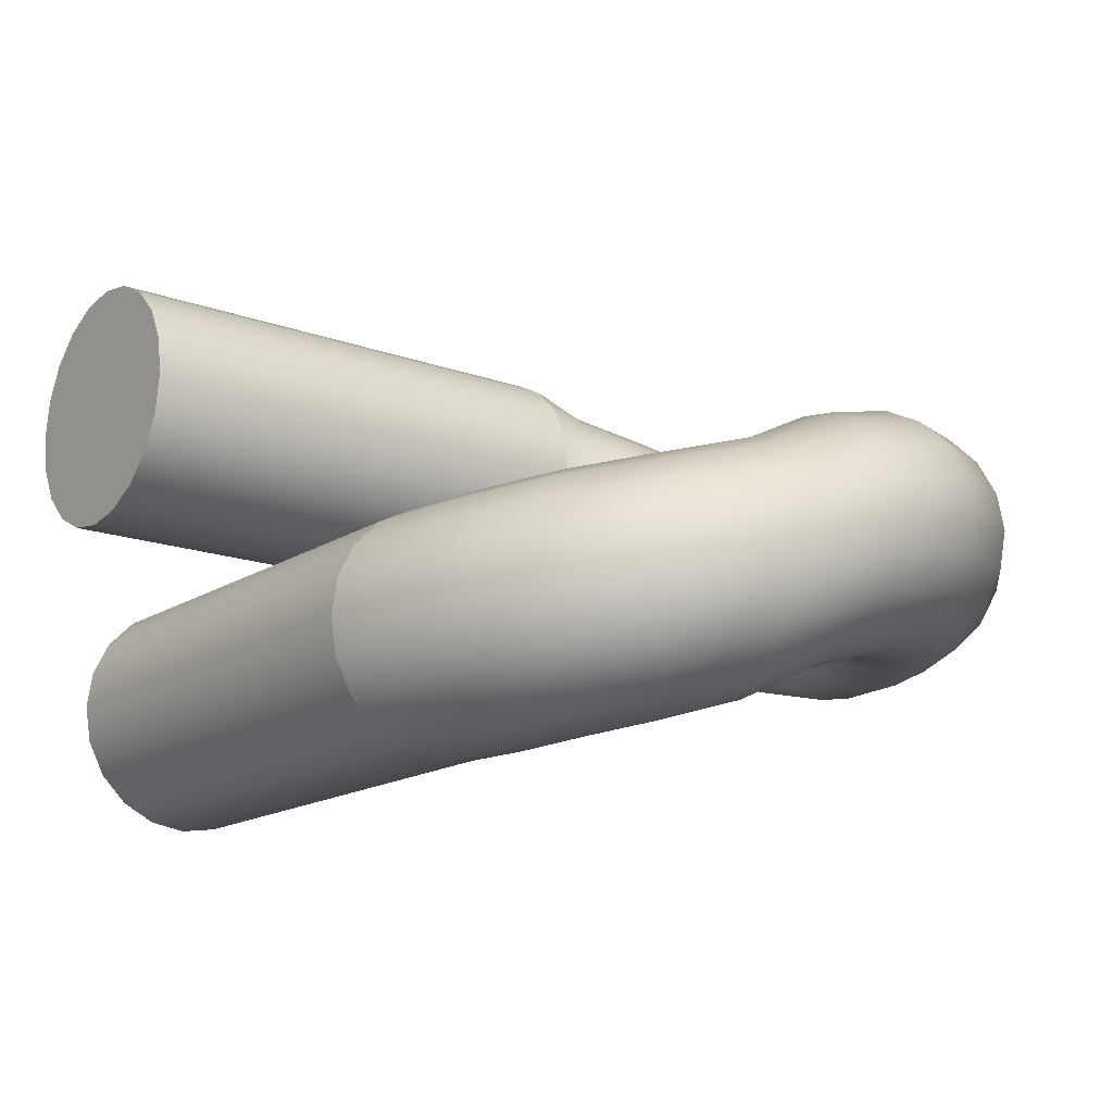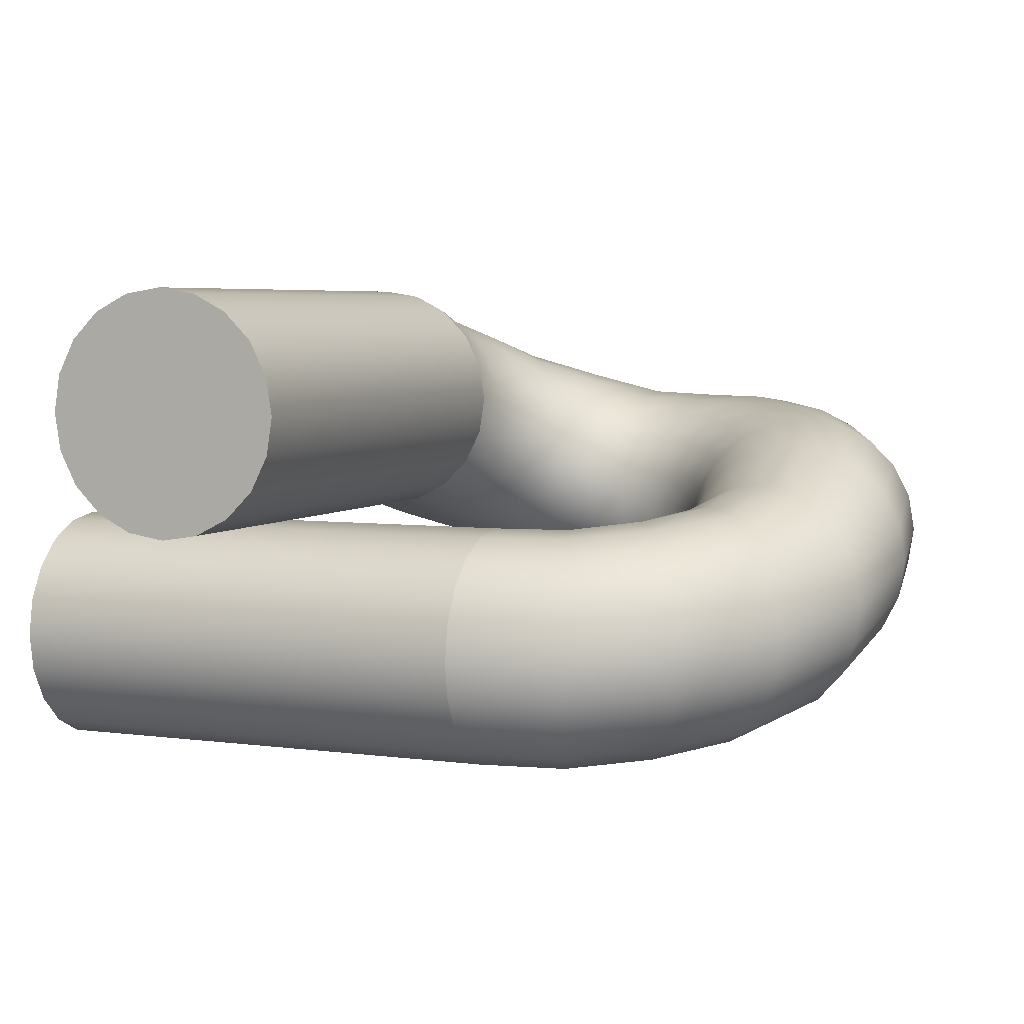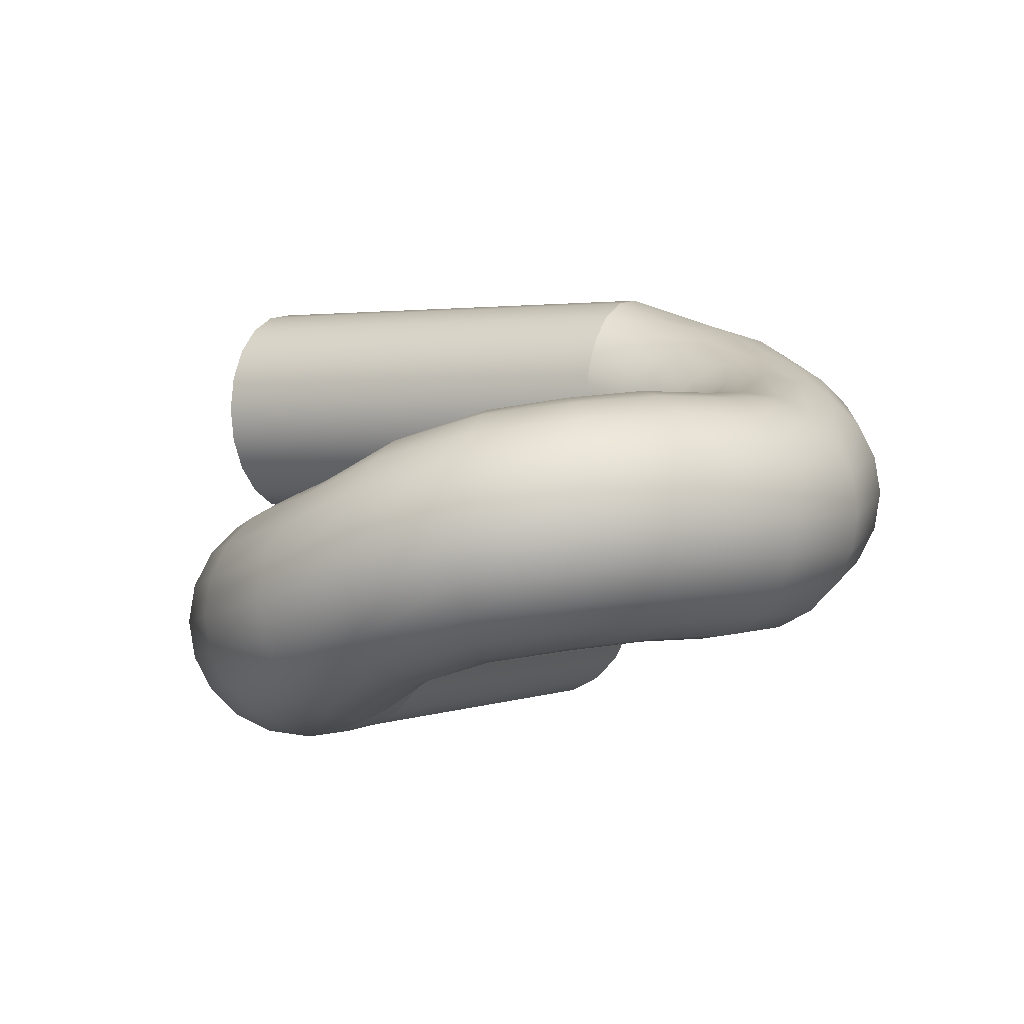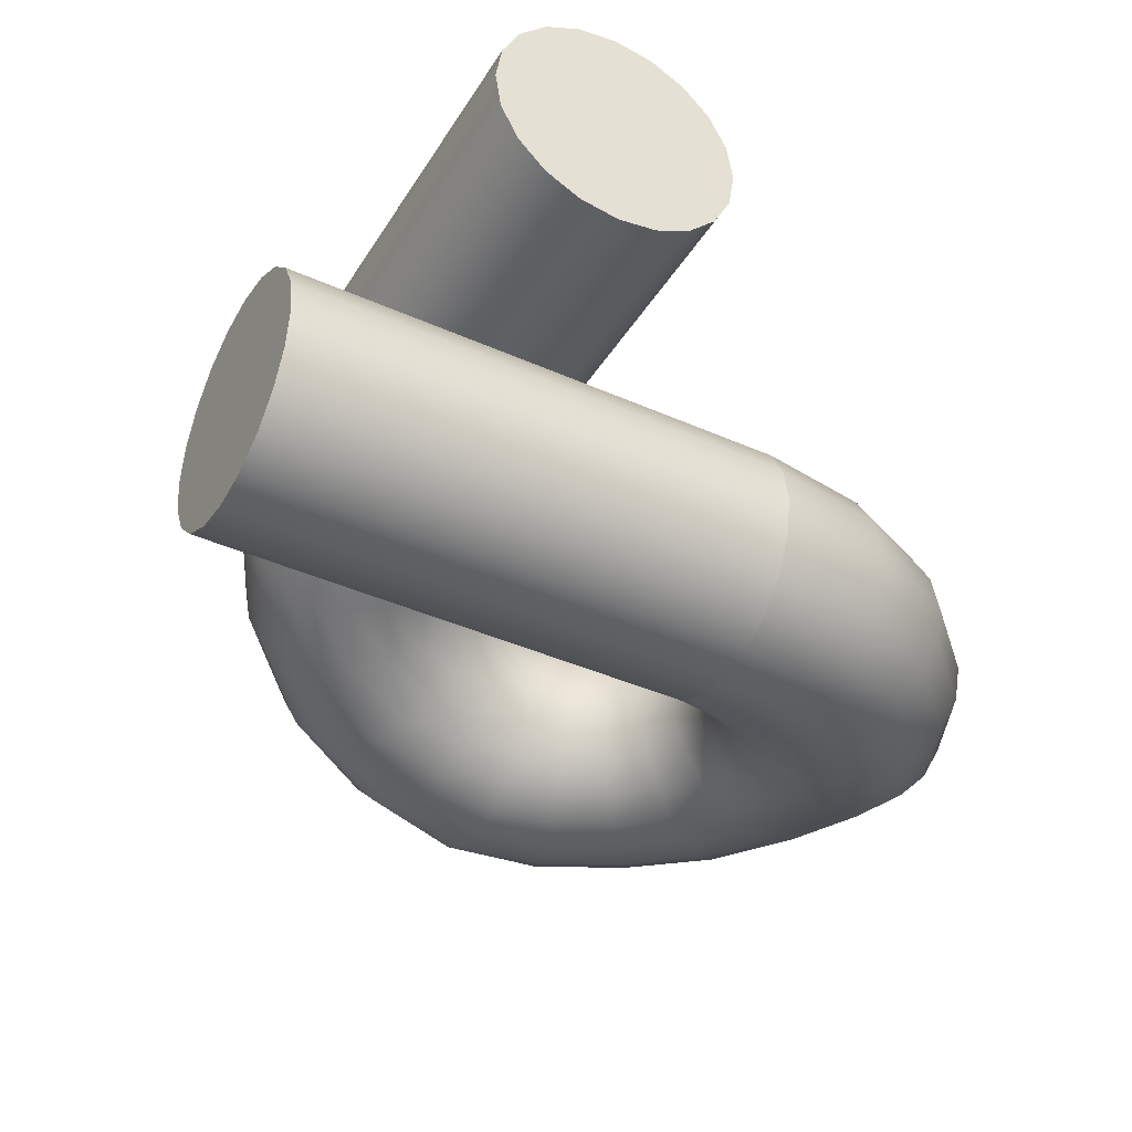
<metadata>
{"format":"obj","ext":"obj","renderer":"f3d","projection":"perspective","resolution":1024,"background":"white","views":[{"elev":-15.8,"azim":142.8,"up":"+Y"},{"elev":5.0,"azim":113.5,"up":"+Y"},{"elev":0.8,"azim":-150.9,"up":"+Y"},{"elev":-40.2,"azim":61.2,"up":"+Y"}]}
</metadata>
<code>
g default
v 12 2.951 5.691
v 12 2.809 5.412
v 12 2.588 5.191
v 12 2.309 5.049
v 12 2 5
v 12 1.691 5.049
v 12 1.412 5.191
v 12 1.191 5.412
v 12 1.049 5.691
v 12 1 6
v 12 1.049 6.309
v 12 1.191 6.588
v 12 1.412 6.809
v 12 1.691 6.951
v 12 2 7
v 12 2.309 6.951
v 12 2.588 6.809
v 12 2.809 6.588
v 12 2.951 6.309
v 12 3 6
v 8 2.951 5.691
v 8 2.809 5.412
v 8 2.588 5.191
v 8 2.309 5.049
v 8 2 5
v 8 1.691 5.049
v 8 1.412 5.191
v 8 1.191 5.412
v 8 1.049 5.691
v 8 1 6
v 8 1.049 6.309
v 8 1.191 6.588
v 8 1.412 6.809
v 8 1.691 6.951
v 8 2 7
v 8 2.309 6.951
v 8 2.588 6.809
v 8 2.809 6.588
v 8 2.951 6.309
v 8 3 6
v 12 2 6
v 8 2 6
v 8.951 0 3.691
v 8.809 0.06882 3.412
v 8.588 0.1714 3.191
v 8.309 0.337 3.049
v 8 0.648 3
v 7.691 0.8439 3.049
v 7.412 0.9396 3.191
v 7.191 1 3.412
v 7.049 1 3.691
v 7 1.023 4
v 7.049 1.182 4.309
v 7.191 1.367 4.588
v 7.412 1.614 4.809
v 7.691 1.793 4.951
v 8 2 5
v 9 0 4
v 8.998 0.309 3.676
v 8.849 0.3778 3.383
v 8.617 0.4804 3.151
v 8.324 0.646 3.002
v 8 0.957 2.951
v 7.676 1.153 3.002
v 7.383 1.249 3.151
v 7.151 1.309 3.383
v 7.002 1.309 3.676
v 6.951 1.332 4
v 7.002 1.491 4.324
v 7.151 1.676 4.617
v 7.383 1.923 4.849
v 7.676 2.102 4.998
v 8 2.309 5.049
v 9.049 0.309 4
v 9.133 0.5878 3.632
v 8.964 0.6566 3.3
v 8.7 0.7592 3.036
v 8.368 0.9248 2.867
v 8 1.236 2.809
v 7.632 1.432 2.867
v 7.3 1.527 3.036
v 7.036 1.588 3.3
v 6.867 1.588 3.632
v 6.809 1.61 4
v 6.867 1.769 4.368
v 7.036 1.955 4.7
v 7.3 2.201 4.964
v 7.632 2.381 5.133
v 8 2.588 5.191
v 9.191 0.5878 4
v 9.343 0.809 3.564
v 9.143 0.8778 3.17
v 8.83 0.9804 2.857
v 8.436 1.146 2.657
v 8 1.457 2.588
v 7.564 1.653 2.657
v 7.17 1.749 2.857
v 6.857 1.809 3.17
v 6.657 1.809 3.564
v 6.588 1.832 4
v 6.657 1.991 4.436
v 6.857 2.176 4.83
v 7.17 2.423 5.143
v 7.564 2.602 5.343
v 8 2.809 5.412
v 9.412 0.809 4
v 9.608 0.9511 3.477
v 9.368 1.02 3.006
v 8.994 1.122 2.632
v 8.523 1.288 2.392
v 8 1.599 2.309
v 7.477 1.795 2.392
v 7.006 1.891 2.632
v 6.632 1.951 3.006
v 6.392 1.951 3.477
v 6.309 1.974 4
v 6.392 2.133 4.523
v 6.632 2.318 4.994
v 7.006 2.565 5.368
v 7.477 2.744 5.608
v 8 2.951 5.691
v 9.691 0.9511 4
v 9.902 1 3.382
v 9.618 1.069 2.824
v 9.176 1.171 2.382
v 8.618 1.337 2.098
v 8 1.648 2
v 7.382 1.844 2.098
v 6.824 1.94 2.382
v 6.382 2 2.824
v 6.098 2 3.382
v 6 2.023 4
v 6.098 2.182 4.618
v 6.382 2.367 5.176
v 6.824 2.614 5.618
v 7.382 2.793 5.902
v 8 3 6
v 10 1 4
v 10.2 0.9511 3.286
v 9.868 1.02 2.643
v 9.357 1.122 2.132
v 8.714 1.288 1.804
v 8 1.599 1.691
v 7.286 1.795 1.804
v 6.643 1.891 2.132
v 6.132 1.951 2.643
v 5.804 1.951 3.286
v 5.691 1.974 4
v 5.804 2.133 4.714
v 6.132 2.318 5.357
v 6.643 2.565 5.868
v 7.286 2.744 6.196
v 8 2.951 6.309
v 10.31 0.9511 4
v 10.46 0.809 3.2
v 10.09 0.8778 2.479
v 9.521 0.9804 1.906
v 8.8 1.146 1.539
v 8 1.457 1.412
v 7.2 1.653 1.539
v 6.479 1.749 1.906
v 5.906 1.809 2.479
v 5.539 1.809 3.2
v 5.412 1.832 4
v 5.539 1.991 4.8
v 5.906 2.176 5.521
v 6.479 2.423 6.094
v 7.2 2.602 6.461
v 8 2.809 6.588
v 10.59 0.809 4
v 10.67 0.5878 3.132
v 10.27 0.6566 2.349
v 9.651 0.7592 1.727
v 8.868 0.9248 1.328
v 8 1.236 1.191
v 7.132 1.432 1.328
v 6.349 1.527 1.727
v 5.727 1.588 2.349
v 5.328 1.588 3.132
v 5.191 1.61 4
v 5.328 1.769 4.868
v 5.727 1.955 5.651
v 6.349 2.201 6.273
v 7.132 2.381 6.672
v 8 2.588 6.809
v 10.81 0.5878 4
v 10.81 0.309 3.088
v 10.39 0.3778 2.265
v 9.735 0.4804 1.613
v 8.912 0.646 1.193
v 8 0.957 1.049
v 7.088 1.153 1.193
v 6.265 1.249 1.613
v 5.613 1.309 2.265
v 5.193 1.309 3.088
v 5.049 1.332 4
v 5.193 1.491 4.912
v 5.613 1.676 5.735
v 6.265 1.923 6.387
v 7.088 2.102 6.807
v 8 2.309 6.951
v 10.95 0.309 4
v 10.85 0 3.073
v 10.43 0.06882 2.237
v 9.763 0.1714 1.573
v 8.927 0.337 1.147
v 8 0.648 1
v 7.073 0.8439 1.147
v 6.237 0.9396 1.573
v 5.573 1 2.237
v 5.147 1 3.073
v 5 1.023 4
v 5.147 1.182 4.927
v 5.573 1.367 5.763
v 6.237 1.614 6.427
v 7.073 1.793 6.853
v 8 2 7
v 11 0 4
v 10.81 -0.309 3.088
v 10.39 -0.2402 2.265
v 9.735 -0.1377 1.613
v 8.912 0.02797 1.193
v 8 0.339 1.049
v 7.088 0.5349 1.193
v 6.265 0.6306 1.613
v 5.613 0.691 2.265
v 5.193 0.691 3.088
v 5.049 0.7137 4
v 5.193 0.8726 4.912
v 5.613 1.058 5.735
v 6.265 1.305 6.387
v 7.088 1.484 6.807
v 8 1.691 6.951
v 10.95 -0.309 4
v 10.67 -0.5878 3.132
v 10.27 -0.519 2.349
v 9.651 -0.4164 1.727
v 8.868 -0.2508 1.328
v 8 0.06023 1.191
v 7.132 0.2561 1.328
v 6.349 0.3518 1.727
v 5.727 0.4122 2.349
v 5.328 0.4122 3.132
v 5.191 0.4349 4
v 5.328 0.5938 4.868
v 5.727 0.7793 5.651
v 6.349 1.026 6.273
v 7.132 1.205 6.672
v 8 1.412 6.809
v 10.81 -0.5878 4
v 10.46 -0.809 3.2
v 10.09 -0.7402 2.479
v 9.521 -0.6377 1.906
v 8.8 -0.472 1.539
v 8 -0.161 1.412
v 7.2 0.0349 1.539
v 6.479 0.1306 1.906
v 5.906 0.191 2.479
v 5.539 0.191 3.2
v 5.412 0.2137 4
v 5.539 0.3726 4.8
v 5.906 0.5581 5.521
v 6.479 0.8047 6.094
v 7.2 0.9842 6.461
v 8 1.191 6.588
v 10.59 -0.809 4
v 10.2 -0.9511 3.286
v 9.868 -0.8822 2.643
v 9.357 -0.7797 2.132
v 8.714 -0.6141 1.804
v 8 -0.303 1.691
v 7.286 -0.1071 1.804
v 6.643 -0.01148 2.132
v 6.132 0.04894 2.643
v 5.804 0.04894 3.286
v 5.691 0.07162 4
v 5.804 0.2306 4.714
v 6.132 0.416 5.357
v 6.643 0.6626 5.868
v 7.286 0.8422 6.196
v 8 1.049 6.309
v 10.31 -0.9511 4
v 9.902 -1 3.382
v 9.618 -0.9312 2.824
v 9.176 -0.8286 2.382
v 8.618 -0.663 2.098
v 8 -0.352 2
v 7.382 -0.1561 2.098
v 6.824 -0.06042 2.382
v 6.382 -0 2.824
v 6.098 -0 3.382
v 6 0.02268 4
v 6.098 0.1816 4.618
v 6.382 0.3671 5.176
v 6.824 0.6137 5.618
v 7.382 0.7932 5.902
v 8 1 6
v 10 -1 4
v 9.608 -0.9511 3.477
v 9.368 -0.8822 3.006
v 8.994 -0.7797 2.632
v 8.523 -0.6141 2.392
v 8 -0.303 2.309
v 7.477 -0.1071 2.392
v 7.006 -0.01148 2.632
v 6.632 0.04894 3.006
v 6.392 0.04894 3.477
v 6.309 0.07162 4
v 6.392 0.2306 4.523
v 6.632 0.416 4.994
v 7.006 0.6626 5.368
v 7.477 0.8422 5.608
v 8 1.049 5.691
v 9.691 -0.9511 4
v 9.343 -0.809 3.564
v 9.143 -0.7402 3.17
v 8.83 -0.6377 2.857
v 8.436 -0.472 2.657
v 8 -0.161 2.588
v 7.564 0.0349 2.657
v 7.17 0.1306 2.857
v 6.857 0.191 3.17
v 6.657 0.191 3.564
v 6.588 0.2137 4
v 6.657 0.3726 4.436
v 6.857 0.5581 4.83
v 7.17 0.8047 5.143
v 7.564 0.9842 5.343
v 8 1.191 5.412
v 9.412 -0.809 4
v 9.133 -0.5878 3.632
v 8.964 -0.519 3.3
v 8.7 -0.4164 3.036
v 8.368 -0.2508 2.867
v 8 0.06023 2.809
v 7.632 0.2561 2.867
v 7.3 0.3518 3.036
v 7.036 0.4122 3.3
v 6.867 0.4122 3.632
v 6.809 0.4349 4
v 6.867 0.5938 4.368
v 7.036 0.7793 4.7
v 7.3 1.026 4.964
v 7.632 1.205 5.133
v 8 1.412 5.191
v 9.191 -0.5878 4
v 8.998 -0.309 3.676
v 8.849 -0.2402 3.383
v 8.617 -0.1377 3.151
v 8.324 0.02797 3.002
v 8 0.339 2.951
v 7.676 0.5349 3.002
v 7.383 0.6306 3.151
v 7.151 0.691 3.383
v 7.002 0.691 3.676
v 6.951 0.7137 4
v 7.002 0.8726 4.324
v 7.151 1.058 4.617
v 7.383 1.305 4.849
v 7.676 1.484 4.998
v 8 1.691 5.049
v 9.049 -0.309 4
v 10.95 0.309 4
v 10.81 0.5878 4
v 10.59 0.809 4
v 10.31 0.9511 4
v 10 1 4
v 9.691 0.9511 4
v 9.412 0.809 4
v 9.191 0.5878 4
v 9.049 0.309 4
v 9 -0 4
v 9.049 -0.309 4
v 9.191 -0.5878 4
v 9.412 -0.809 4
v 9.691 -0.9511 4
v 10 -1 4
v 10.31 -0.9511 4
v 10.59 -0.809 4
v 10.81 -0.5878 4
v 10.95 -0.309 4
v 11 -0 4
v 10.95 0.309 8
v 10.81 0.5878 8
v 10.59 0.809 8
v 10.31 0.9511 8
v 10 1 8
v 9.691 0.9511 8
v 9.412 0.809 8
v 9.191 0.5878 8
v 9.049 0.309 8
v 9 0 8
v 9.049 -0.309 8
v 9.191 -0.5878 8
v 9.412 -0.809 8
v 9.691 -0.9511 8
v 10 -1 8
v 10.31 -0.9511 8
v 10.59 -0.809 8
v 10.81 -0.5878 8
v 10.95 -0.309 8
v 11 0 8
v 10 -0 4
v 10 0 8
g u90Turn2
f 1 2 22 21
f 2 3 23 22
f 3 4 24 23
f 4 5 25 24
f 5 6 26 25
f 6 7 27 26
f 7 8 28 27
f 8 9 29 28
f 9 10 30 29
f 10 11 31 30
f 11 12 32 31
f 12 13 33 32
f 13 14 34 33
f 14 15 35 34
f 15 16 36 35
f 16 17 37 36
f 17 18 38 37
f 18 19 39 38
f 19 20 40 39
f 20 1 21 40
f 2 1 41
f 3 2 41
f 4 3 41
f 5 4 41
f 6 5 41
f 7 6 41
f 8 7 41
f 9 8 41
f 10 9 41
f 11 10 41
f 12 11 41
f 13 12 41
f 14 13 41
f 15 14 41
f 16 15 41
f 17 16 41
f 18 17 41
f 19 18 41
f 20 19 41
f 1 20 41
f 21 22 42
f 22 23 42
f 23 24 42
f 24 25 42
f 25 26 42
f 26 27 42
f 27 28 42
f 28 29 42
f 29 30 42
f 30 31 42
f 31 32 42
f 32 33 42
f 33 34 42
f 34 35 42
f 35 36 42
f 36 37 42
f 37 38 42
f 38 39 42
f 39 40 42
f 40 21 42
f 44 43 59 60
f 45 44 60 61
f 46 45 61 62
f 47 46 62 63
f 48 47 63 64
f 49 48 64 65
f 50 49 65 66
f 51 50 66 67
f 52 51 67 68
f 53 52 68 69
f 54 53 69 70
f 55 54 70 71
f 56 55 71 72
f 57 56 72 73
f 43 58 74 59
f 60 59 75 76
f 61 60 76 77
f 62 61 77 78
f 63 62 78 79
f 64 63 79 80
f 65 64 80 81
f 66 65 81 82
f 67 66 82 83
f 68 67 83 84
f 69 68 84 85
f 70 69 85 86
f 71 70 86 87
f 72 71 87 88
f 73 72 88 89
f 59 74 90 75
f 76 75 91 92
f 77 76 92 93
f 78 77 93 94
f 79 78 94 95
f 80 79 95 96
f 81 80 96 97
f 82 81 97 98
f 83 82 98 99
f 84 83 99 100
f 85 84 100 101
f 86 85 101 102
f 87 86 102 103
f 88 87 103 104
f 89 88 104 105
f 75 90 106 91
f 92 91 107 108
f 93 92 108 109
f 94 93 109 110
f 95 94 110 111
f 96 95 111 112
f 97 96 112 113
f 98 97 113 114
f 99 98 114 115
f 100 99 115 116
f 101 100 116 117
f 102 101 117 118
f 103 102 118 119
f 104 103 119 120
f 105 104 120 121
f 91 106 122 107
f 108 107 123 124
f 109 108 124 125
f 110 109 125 126
f 111 110 126 127
f 112 111 127 128
f 113 112 128 129
f 114 113 129 130
f 115 114 130 131
f 116 115 131 132
f 117 116 132 133
f 118 117 133 134
f 119 118 134 135
f 120 119 135 136
f 121 120 136 137
f 107 122 138 123
f 124 123 139 140
f 125 124 140 141
f 126 125 141 142
f 127 126 142 143
f 128 127 143 144
f 129 128 144 145
f 130 129 145 146
f 131 130 146 147
f 132 131 147 148
f 133 132 148 149
f 134 133 149 150
f 135 134 150 151
f 136 135 151 152
f 137 136 152 153
f 123 138 154 139
f 140 139 155 156
f 141 140 156 157
f 142 141 157 158
f 143 142 158 159
f 144 143 159 160
f 145 144 160 161
f 146 145 161 162
f 147 146 162 163
f 148 147 163 164
f 149 148 164 165
f 150 149 165 166
f 151 150 166 167
f 152 151 167 168
f 153 152 168 169
f 139 154 170 155
f 156 155 171 172
f 157 156 172 173
f 158 157 173 174
f 159 158 174 175
f 160 159 175 176
f 161 160 176 177
f 162 161 177 178
f 163 162 178 179
f 164 163 179 180
f 165 164 180 181
f 166 165 181 182
f 167 166 182 183
f 168 167 183 184
f 169 168 184 185
f 155 170 186 171
f 172 171 187 188
f 173 172 188 189
f 174 173 189 190
f 175 174 190 191
f 176 175 191 192
f 177 176 192 193
f 178 177 193 194
f 179 178 194 195
f 180 179 195 196
f 181 180 196 197
f 182 181 197 198
f 183 182 198 199
f 184 183 199 200
f 185 184 200 201
f 171 186 202 187
f 188 187 203 204
f 189 188 204 205
f 190 189 205 206
f 191 190 206 207
f 192 191 207 208
f 193 192 208 209
f 194 193 209 210
f 195 194 210 211
f 196 195 211 212
f 197 196 212 213
f 198 197 213 214
f 199 198 214 215
f 200 199 215 216
f 201 200 216 217
f 187 202 218 203
f 204 203 219 220
f 205 204 220 221
f 206 205 221 222
f 207 206 222 223
f 208 207 223 224
f 209 208 224 225
f 210 209 225 226
f 211 210 226 227
f 212 211 227 228
f 213 212 228 229
f 214 213 229 230
f 215 214 230 231
f 216 215 231 232
f 217 216 232 233
f 203 218 234 219
f 220 219 235 236
f 221 220 236 237
f 222 221 237 238
f 223 222 238 239
f 224 223 239 240
f 225 224 240 241
f 226 225 241 242
f 227 226 242 243
f 228 227 243 244
f 229 228 244 245
f 230 229 245 246
f 231 230 246 247
f 232 231 247 248
f 233 232 248 249
f 219 234 250 235
f 236 235 251 252
f 237 236 252 253
f 238 237 253 254
f 239 238 254 255
f 240 239 255 256
f 241 240 256 257
f 242 241 257 258
f 243 242 258 259
f 244 243 259 260
f 245 244 260 261
f 246 245 261 262
f 247 246 262 263
f 248 247 263 264
f 249 248 264 265
f 235 250 266 251
f 252 251 267 268
f 253 252 268 269
f 254 253 269 270
f 255 254 270 271
f 256 255 271 272
f 257 256 272 273
f 258 257 273 274
f 259 258 274 275
f 260 259 275 276
f 261 260 276 277
f 262 261 277 278
f 263 262 278 279
f 264 263 279 280
f 265 264 280 281
f 251 266 282 267
f 268 267 283 284
f 269 268 284 285
f 270 269 285 286
f 271 270 286 287
f 272 271 287 288
f 273 272 288 289
f 274 273 289 290
f 275 274 290 291
f 276 275 291 292
f 277 276 292 293
f 278 277 293 294
f 279 278 294 295
f 280 279 295 296
f 281 280 296 297
f 267 282 298 283
f 284 283 299 300
f 285 284 300 301
f 286 285 301 302
f 287 286 302 303
f 288 287 303 304
f 289 288 304 305
f 290 289 305 306
f 291 290 306 307
f 292 291 307 308
f 293 292 308 309
f 294 293 309 310
f 295 294 310 311
f 296 295 311 312
f 297 296 312 313
f 283 298 314 299
f 300 299 315 316
f 301 300 316 317
f 302 301 317 318
f 303 302 318 319
f 304 303 319 320
f 305 304 320 321
f 306 305 321 322
f 307 306 322 323
f 308 307 323 324
f 309 308 324 325
f 310 309 325 326
f 311 310 326 327
f 312 311 327 328
f 313 312 328 329
f 299 314 330 315
f 316 315 331 332
f 317 316 332 333
f 318 317 333 334
f 319 318 334 335
f 320 319 335 336
f 321 320 336 337
f 322 321 337 338
f 323 322 338 339
f 324 323 339 340
f 325 324 340 341
f 326 325 341 342
f 327 326 342 343
f 328 327 343 344
f 329 328 344 345
f 315 330 346 331
f 332 331 347 348
f 333 332 348 349
f 334 333 349 350
f 335 334 350 351
f 336 335 351 352
f 337 336 352 353
f 338 337 353 354
f 339 338 354 355
f 340 339 355 356
f 341 340 356 357
f 342 341 357 358
f 343 342 358 359
f 344 343 359 360
f 345 344 360 361
f 331 346 362 347
f 348 347 43 44
f 349 348 44 45
f 350 349 45 46
f 351 350 46 47
f 352 351 47 48
f 353 352 48 49
f 354 353 49 50
f 355 354 50 51
f 356 355 51 52
f 357 356 52 53
f 358 357 53 54
f 359 358 54 55
f 360 359 55 56
f 361 360 56 57
f 347 362 58 43
f 363 364 384 383
f 364 365 385 384
f 365 366 386 385
f 366 367 387 386
f 367 368 388 387
f 368 369 389 388
f 369 370 390 389
f 370 371 391 390
f 371 372 392 391
f 372 373 393 392
f 373 374 394 393
f 374 375 395 394
f 375 376 396 395
f 376 377 397 396
f 377 378 398 397
f 378 379 399 398
f 379 380 400 399
f 380 381 401 400
f 381 382 402 401
f 382 363 383 402
f 364 363 403
f 365 364 403
f 366 365 403
f 367 366 403
f 368 367 403
f 369 368 403
f 370 369 403
f 371 370 403
f 372 371 403
f 373 372 403
f 374 373 403
f 375 374 403
f 376 375 403
f 377 376 403
f 378 377 403
f 379 378 403
f 380 379 403
f 381 380 403
f 382 381 403
f 363 382 403
f 383 384 404
f 384 385 404
f 385 386 404
f 386 387 404
f 387 388 404
f 388 389 404
f 389 390 404
f 390 391 404
f 391 392 404
f 392 393 404
f 393 394 404
f 394 395 404
f 395 396 404
f 396 397 404
f 397 398 404
f 398 399 404
f 399 400 404
f 400 401 404
f 401 402 404
f 402 383 404

</code>
